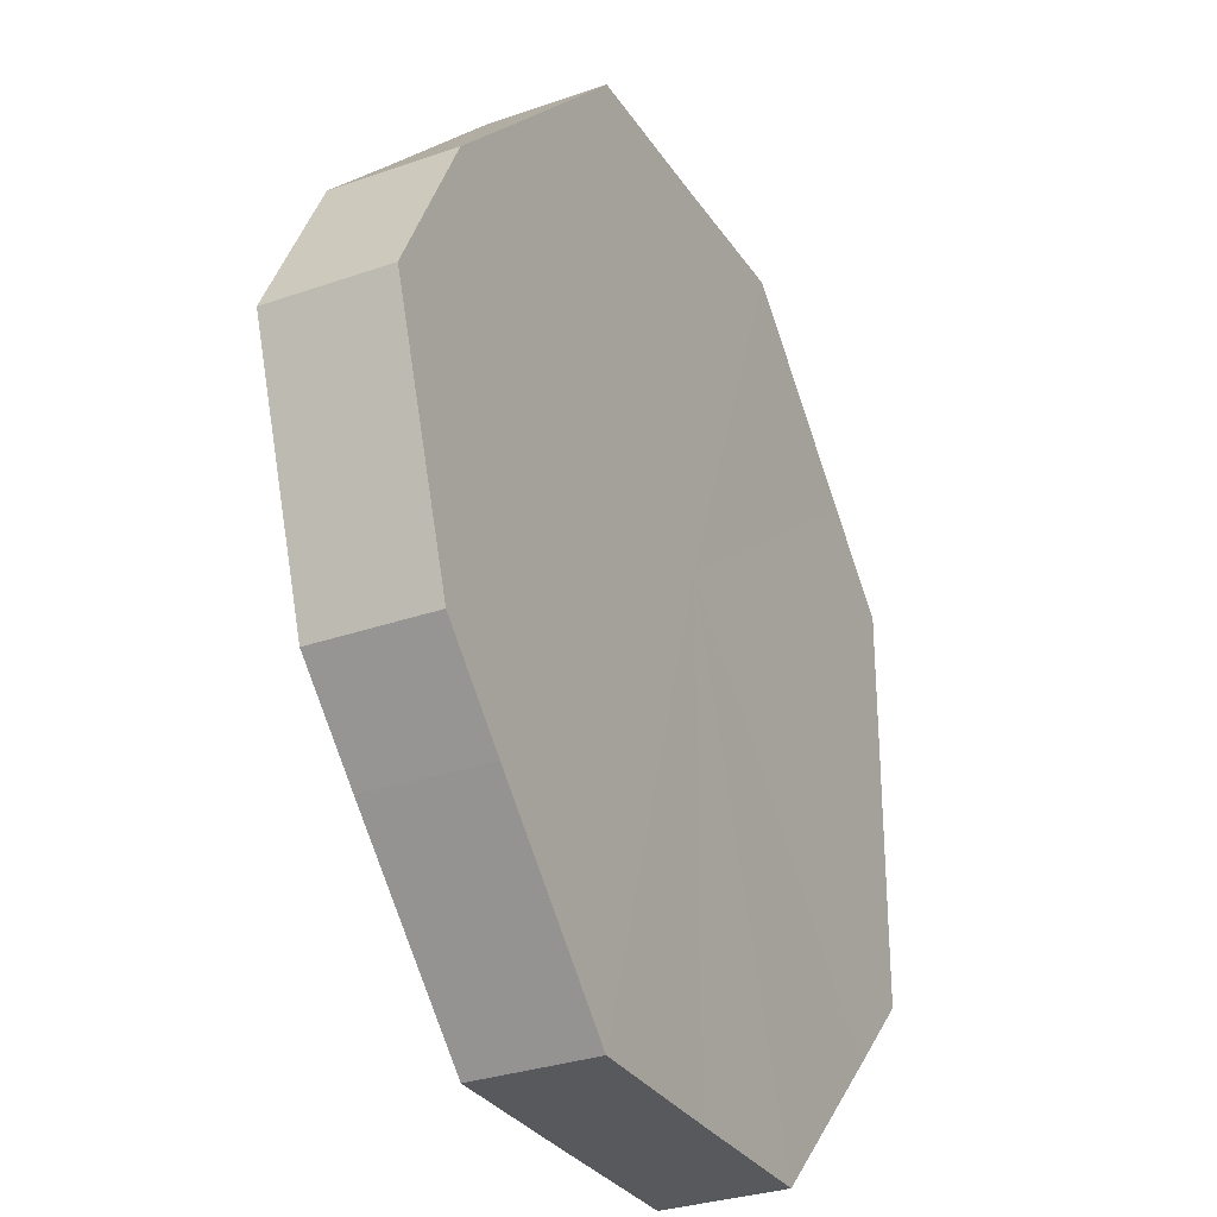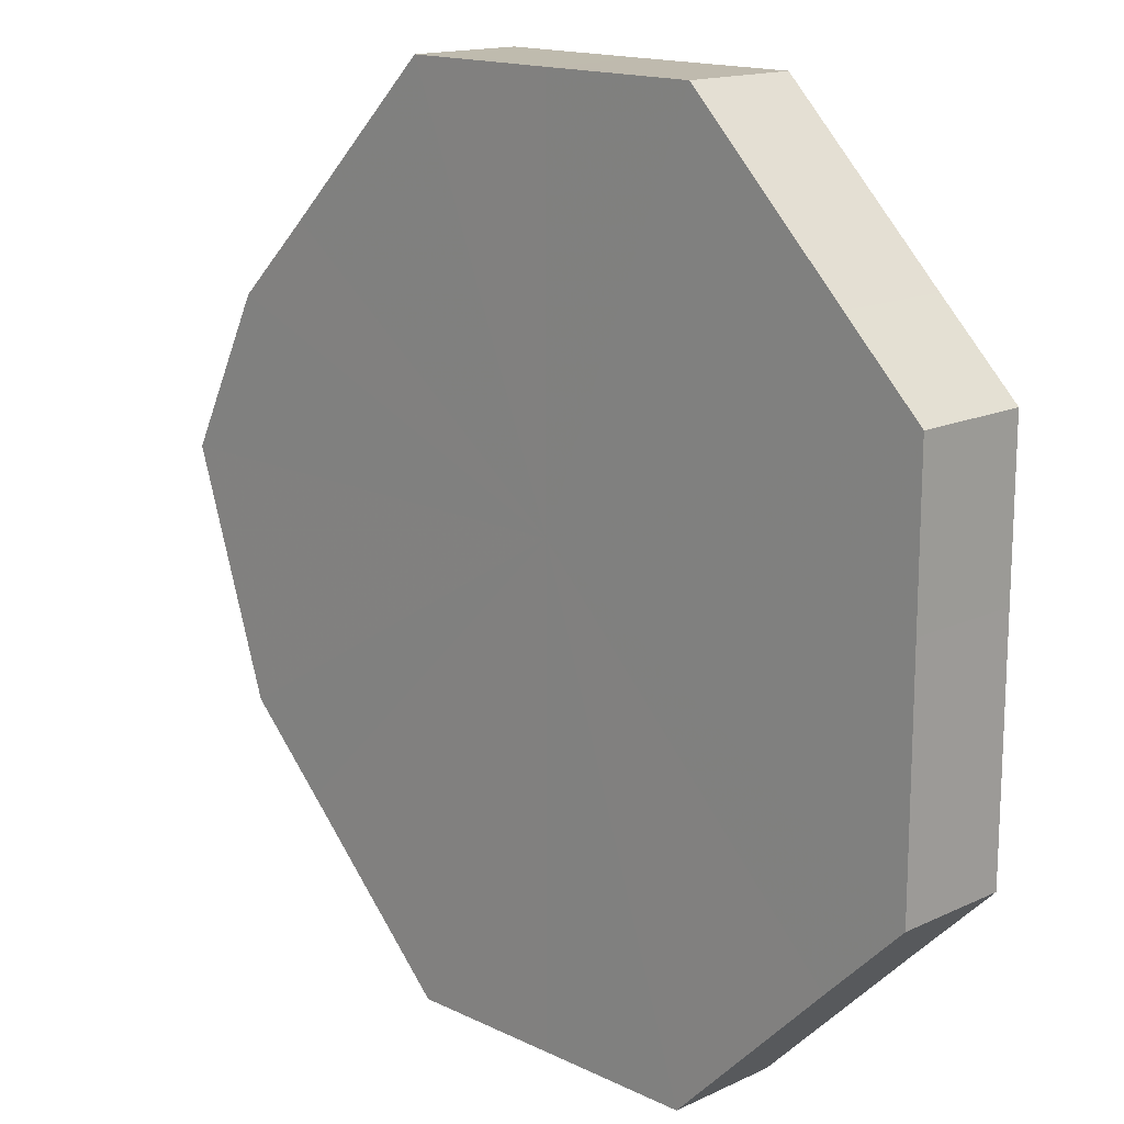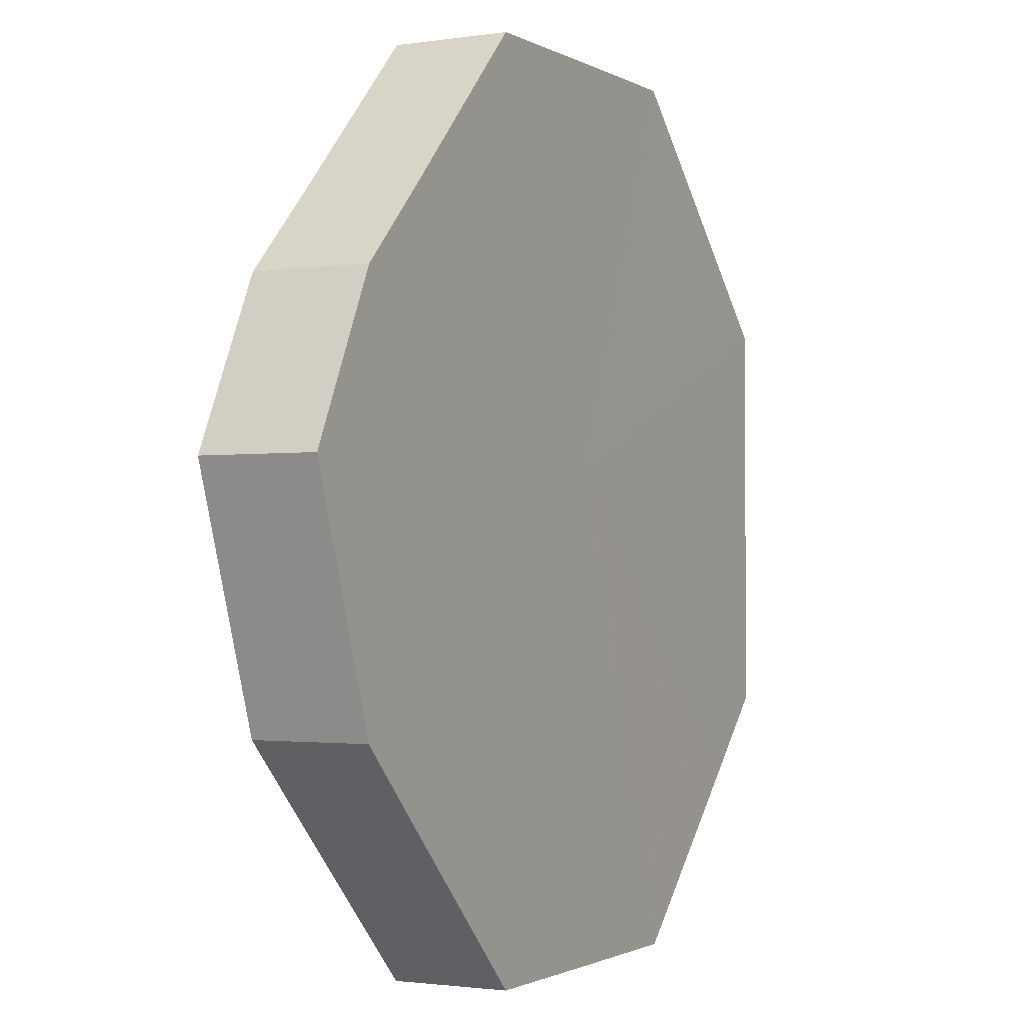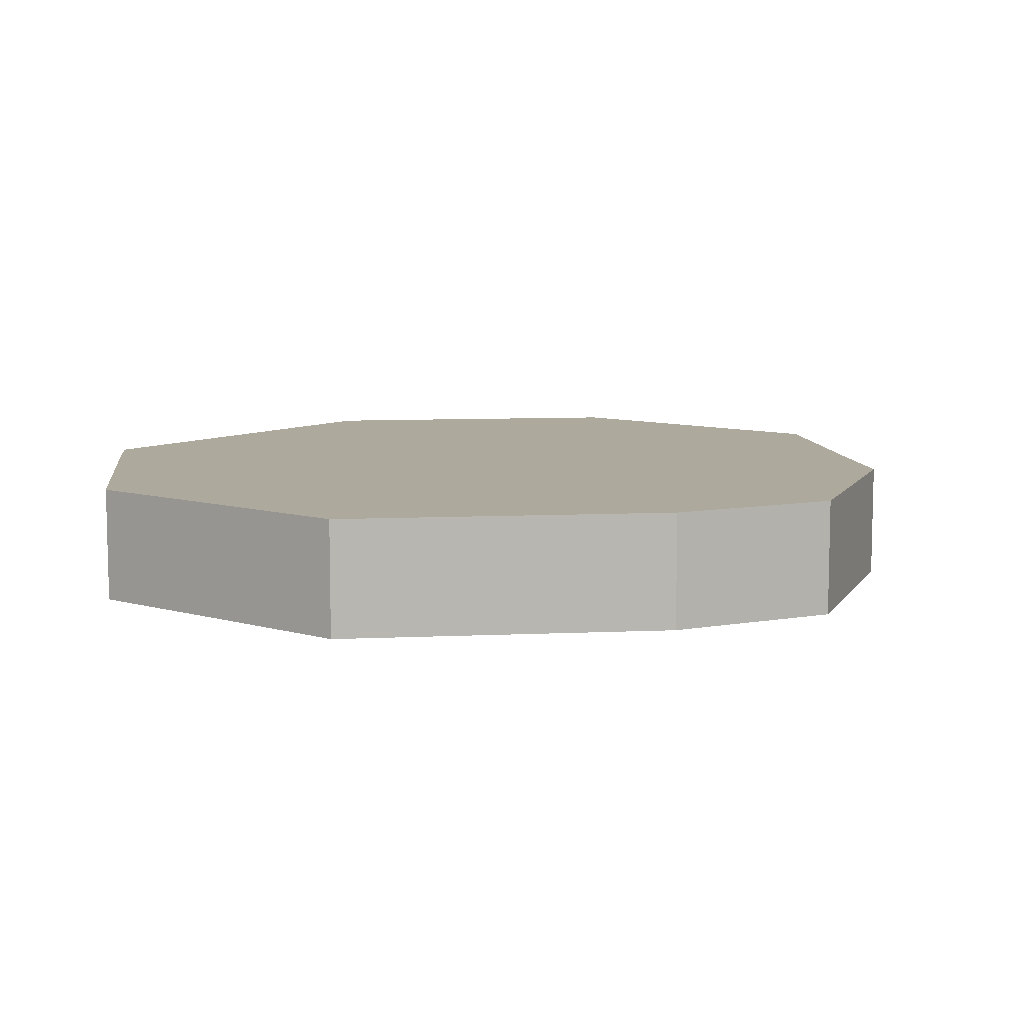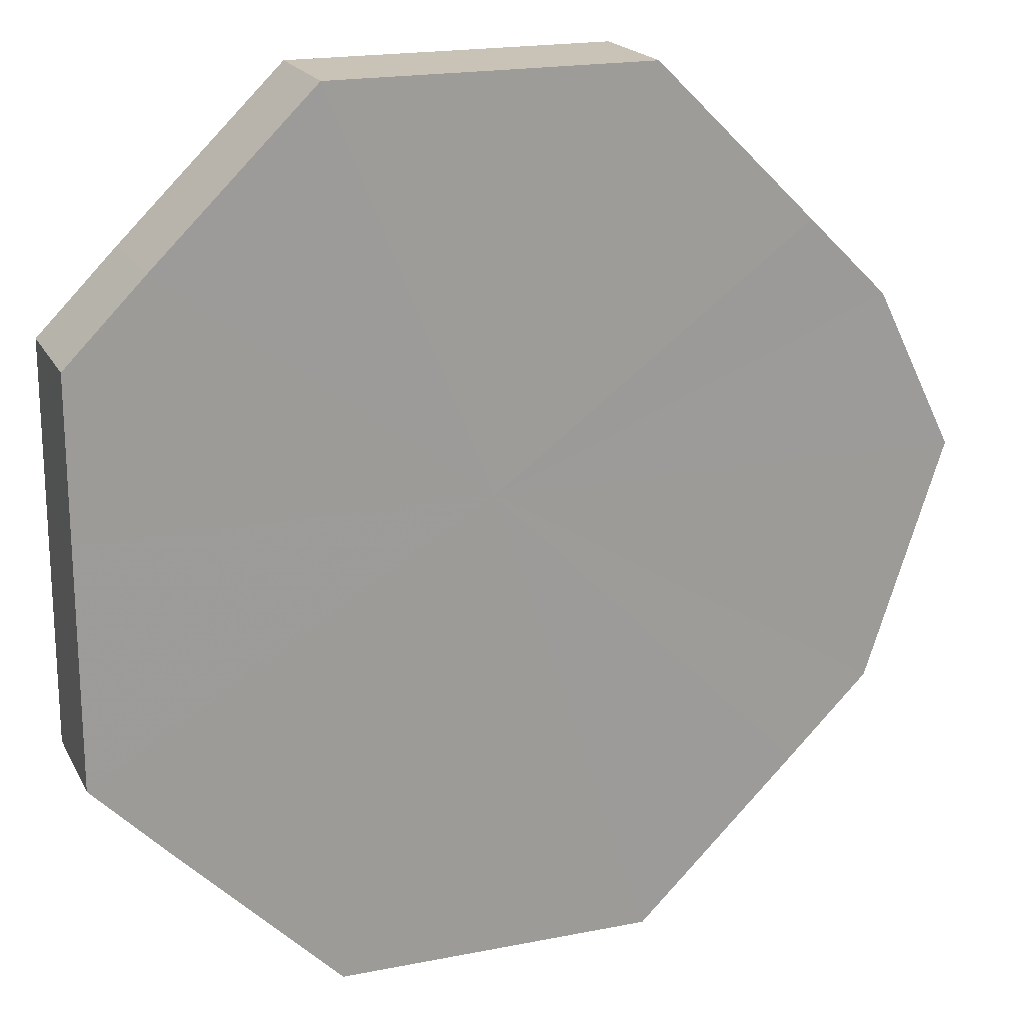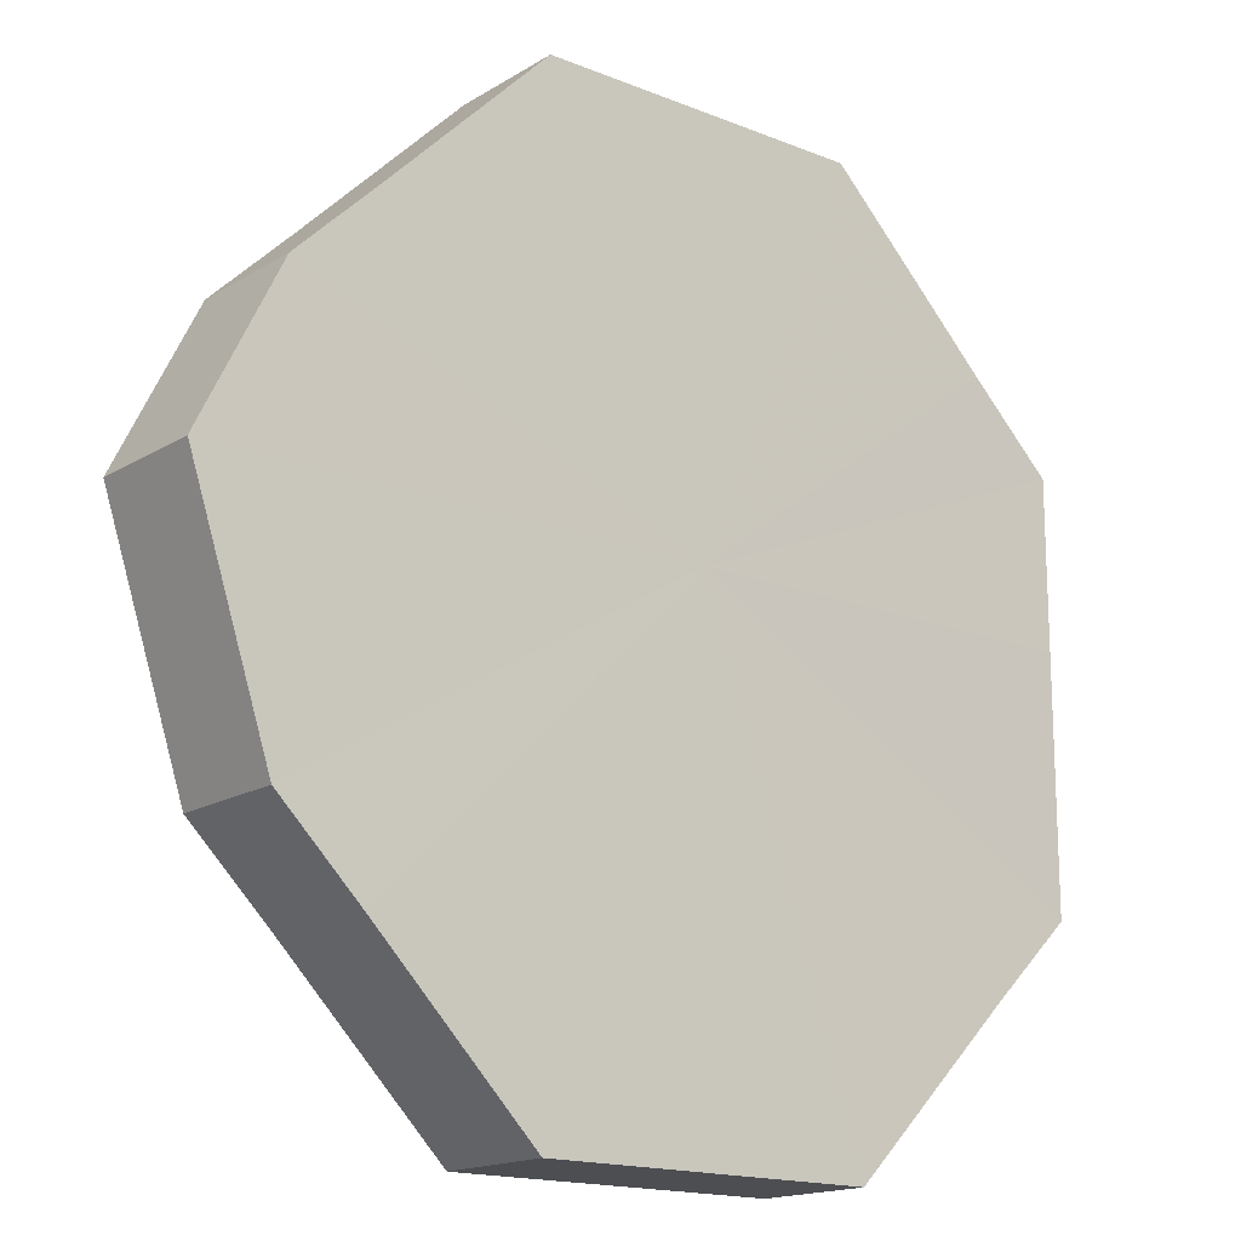
<metadata>
{"format":"obj","ext":"obj","renderer":"f3d","projection":"perspective","resolution":1024,"background":"white","views":[{"elev":-30.0,"azim":-62.9,"up":"+Y"},{"elev":15.7,"azim":45.3,"up":"+Y"},{"elev":-1.2,"azim":-61.7,"up":"+Y"},{"elev":8.9,"azim":-142.1,"up":"+Z"},{"elev":19.3,"azim":159.8,"up":"+Y"},{"elev":-16.5,"azim":-39.3,"up":"+Y"}]}
</metadata>
<code>
o 15957
v 2221 1860 7.261
v 2221 1860 7.261
v 2221 1860 7.275
v 2221 1860 7.261
v 2221 1860 7.275
v 2221 1860 7.261
v 2221 1860 7.275
v 2221 1860 7.261
v 2221 1860 7.275
v 2221 1860 7.261
v 2221 1860 7.275
v 2221 1860 7.261
v 2221 1860 7.275
v 2221 1860 7.261
v 2221 1860 7.275
v 2221 1860 7.261
v 2221 1860 7.275
v 2221 1860 7.261
v 2221 1860 7.275
v 2221 1860 7.261
v 2221 1860 7.275
v 2221 1860 7.261
v 2221 1860 7.275
v 2221 1860 7.261
v 2221 1860 7.275
v 2221 1860 7.261
v 2221 1860 7.275
v 2221 1860 7.261
v 2221 1860 7.275
v 2221 1860 7.261
v 2221 1860 7.275
v 2221 1860 7.275
v 2221 1860 7.275
v 2221 1860 7.261
v 2221 1860 7.275
v 2221 1860 7.261
v 2221 1860 7.275
v 2221 1860 7.275
v 2221 1860 7.261
v 2221 1860 7.275
v 2221 1860 7.261
v 2221 1860 7.261
v 2221 1860 7.275
v 2221 1860 7.275
v 2221 1860 7.261
v 2221 1860 7.275
v 2221 1860 7.261
v 2221 1860 7.261
v 2221 1860 7.275
v 2221 1860 7.275
v 2221 1860 7.261
v 2221 1860 7.275
v 2221 1860 7.261
v 2221 1860 7.261
v 2221 1860 7.275
v 2221 1860 7.275
v 2221 1860 7.261
v 2221 1860 7.275
v 2221 1860 7.261
v 2221 1860 7.261
v 2221 1860 7.275
v 2221 1860 7.275
v 2221 1860 7.261
v 2221 1860 7.261
v 2221 1860 7.261
v 2221 1860 7.261
v 2221 1860 7.261
v 2221 1860 7.261
v 2221 1860 7.261
v 2221 1860 7.261
v 2221 1860 7.261
v 2221 1860 7.261
v 2221 1860 7.261
v 2221 1860 7.261
v 2221 1860 7.261
v 2221 1860 7.261
v 2221 1860 7.261
v 2221 1860 7.261
v 2221 1860 7.261
v 2221 1860 7.261
v 2221 1860 7.261
v 2221 1860 7.275
v 2221 1860 7.275
v 2221 1860 7.275
v 2221 1860 7.275
v 2221 1860 7.275
v 2221 1860 7.275
v 2221 1860 7.275
v 2221 1860 7.275
v 2221 1860 7.275
v 2221 1860 7.275
v 2221 1860 7.275
v 2221 1860 7.275
v 2221 1860 7.275
v 2221 1860 7.275
v 2221 1860 7.275
v 2221 1860 7.275
v 2221 1860 7.275
f 1 2 3
f 2 4 5
f 6 1 7
f 4 8 9
f 10 6 11
f 8 12 13
f 14 10 15
f 12 16 17
f 18 14 19
f 16 20 21
f 22 18 23
f 20 24 25
f 26 22 27
f 24 28 29
f 30 26 31
f 28 30 32
f 33 34 35
f 35 36 37
f 38 39 33
f 40 41 38
f 37 42 43
f 44 45 40
f 46 47 44
f 43 48 49
f 50 51 46
f 52 53 50
f 49 54 55
f 56 57 52
f 58 59 56
f 55 60 61
f 62 63 58
f 61 64 62
f 65 66 67
f 65 68 66
f 65 67 69
f 65 70 68
f 65 69 71
f 65 72 70
f 65 71 73
f 65 74 72
f 65 73 75
f 65 76 74
f 65 75 77
f 65 78 76
f 65 77 79
f 65 80 78
f 65 79 81
f 65 81 80
f 82 83 84
f 82 85 83
f 82 84 86
f 82 87 85
f 82 86 88
f 82 89 87
f 82 88 90
f 82 91 89
f 82 90 92
f 82 93 91
f 82 92 94
f 82 95 93
f 82 94 96
f 82 97 95
f 82 96 98
f 82 98 97

</code>
